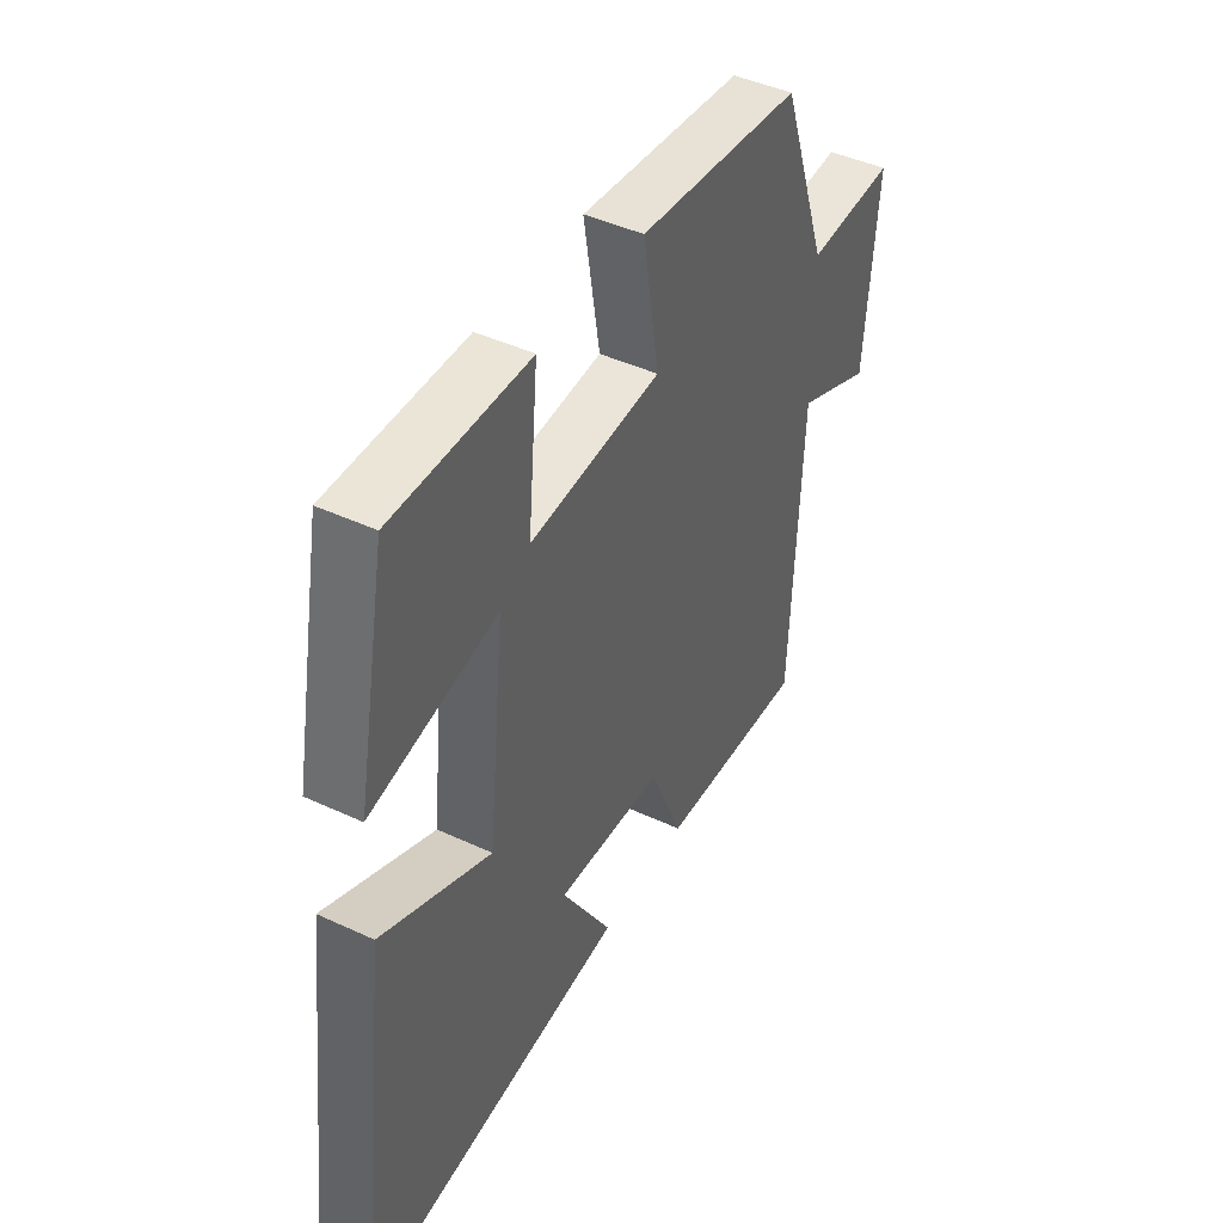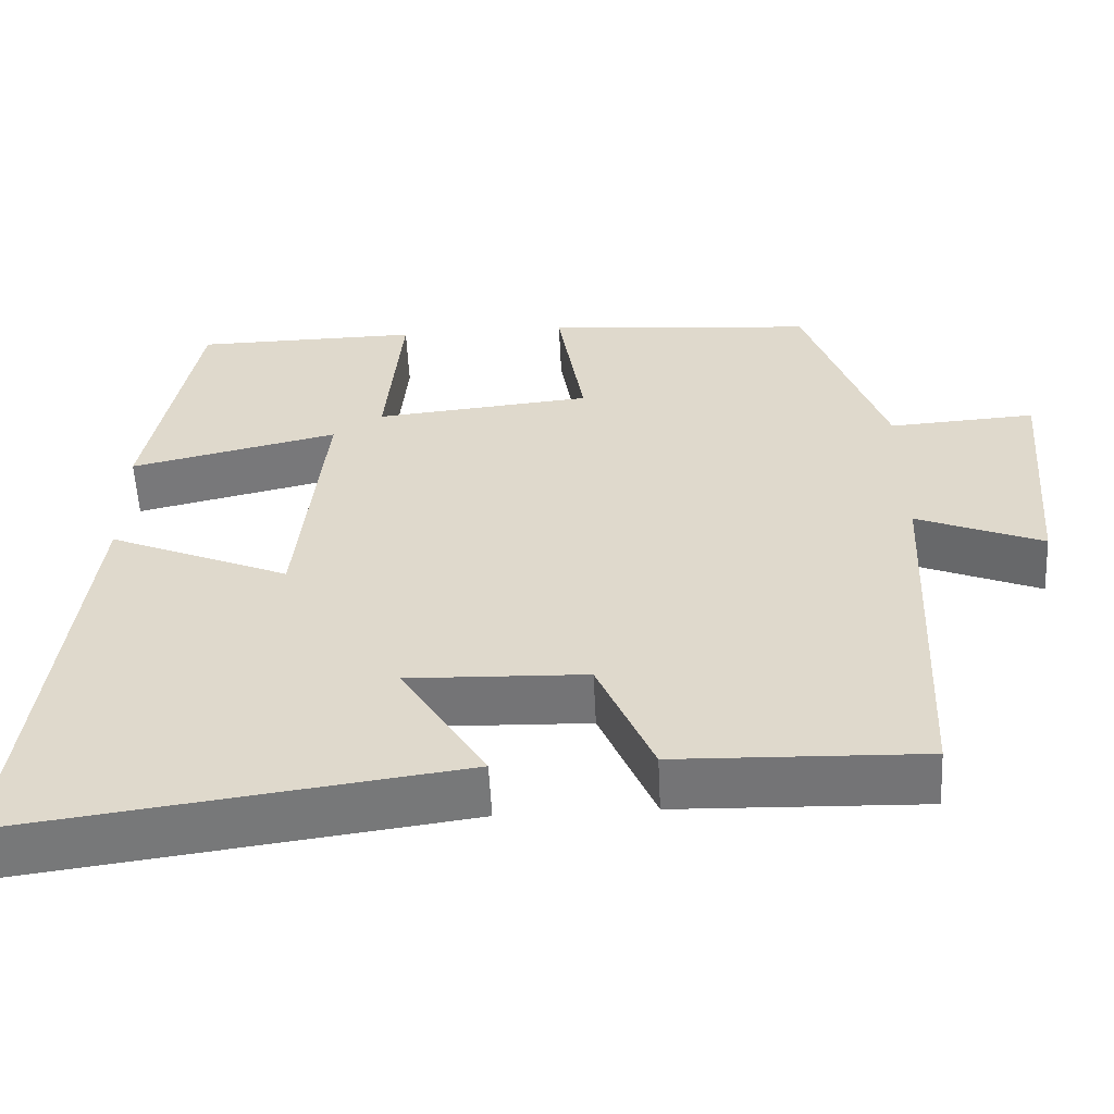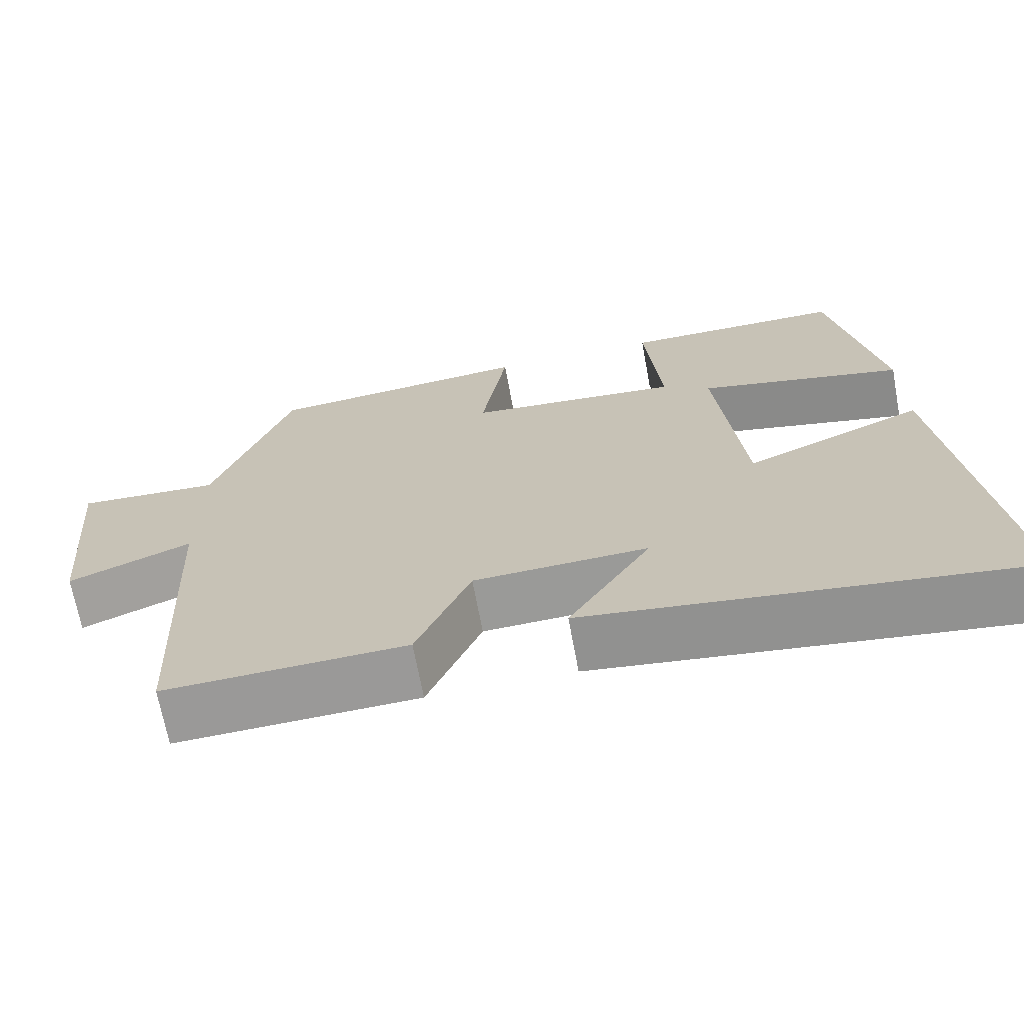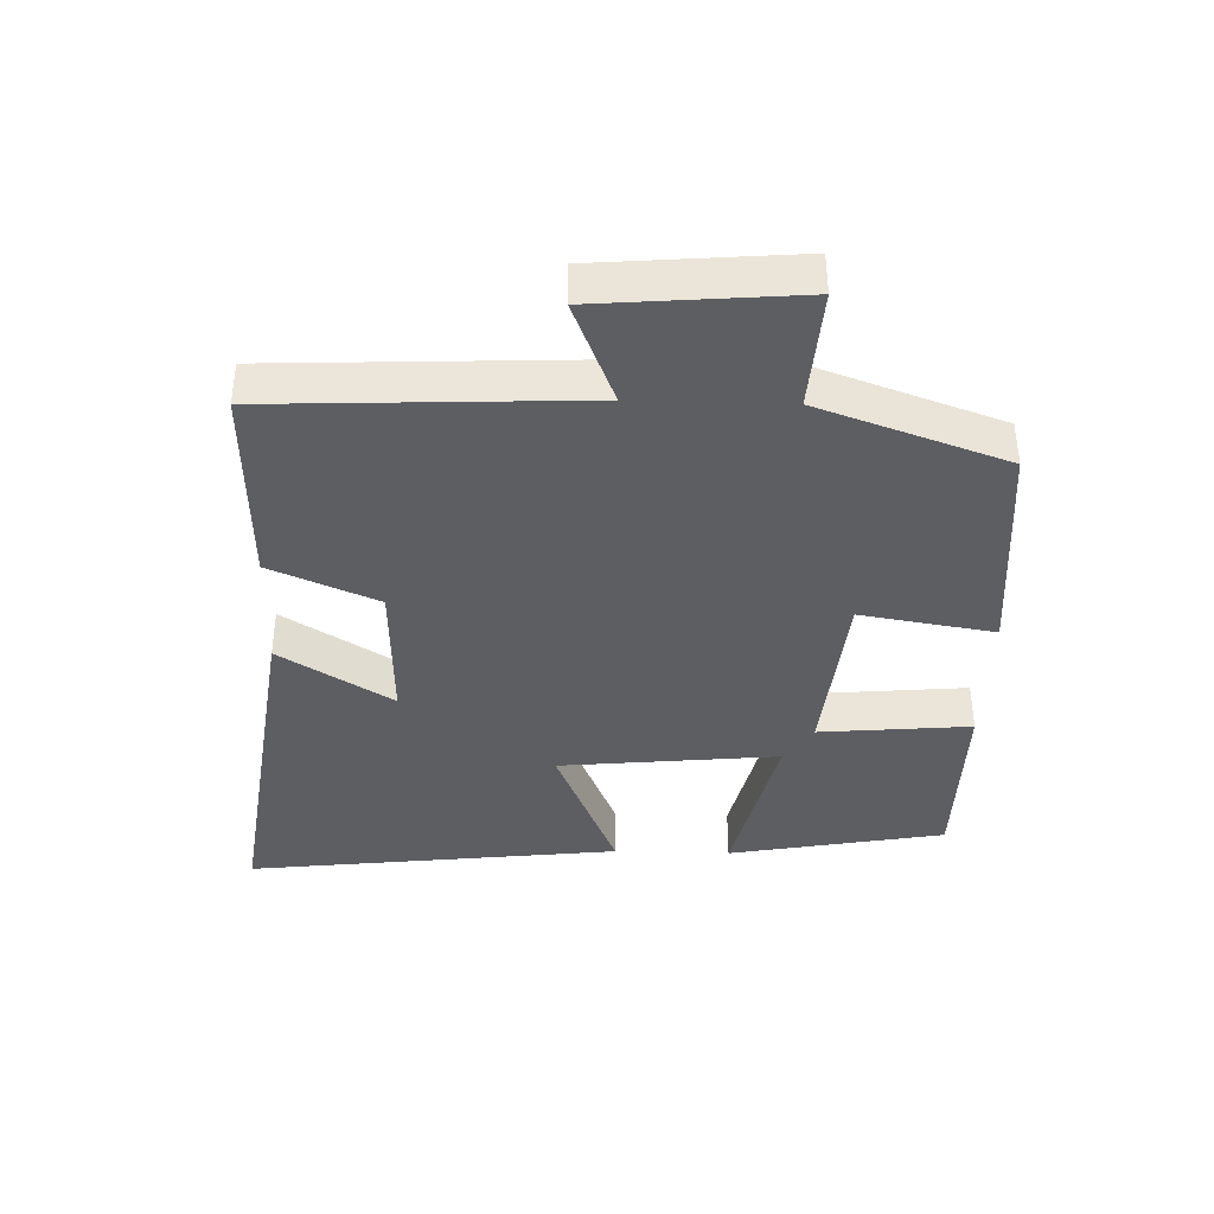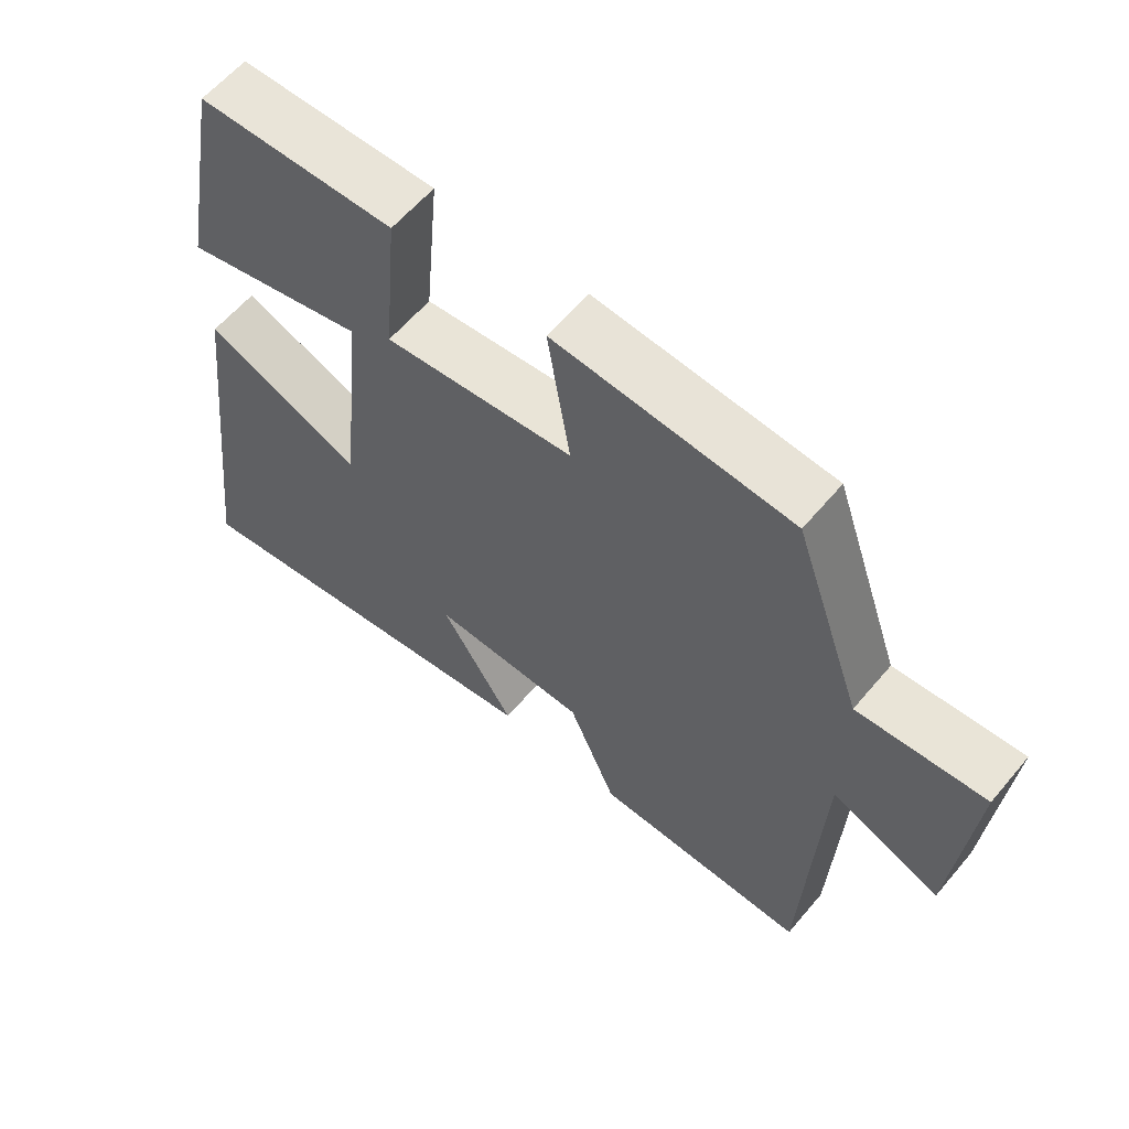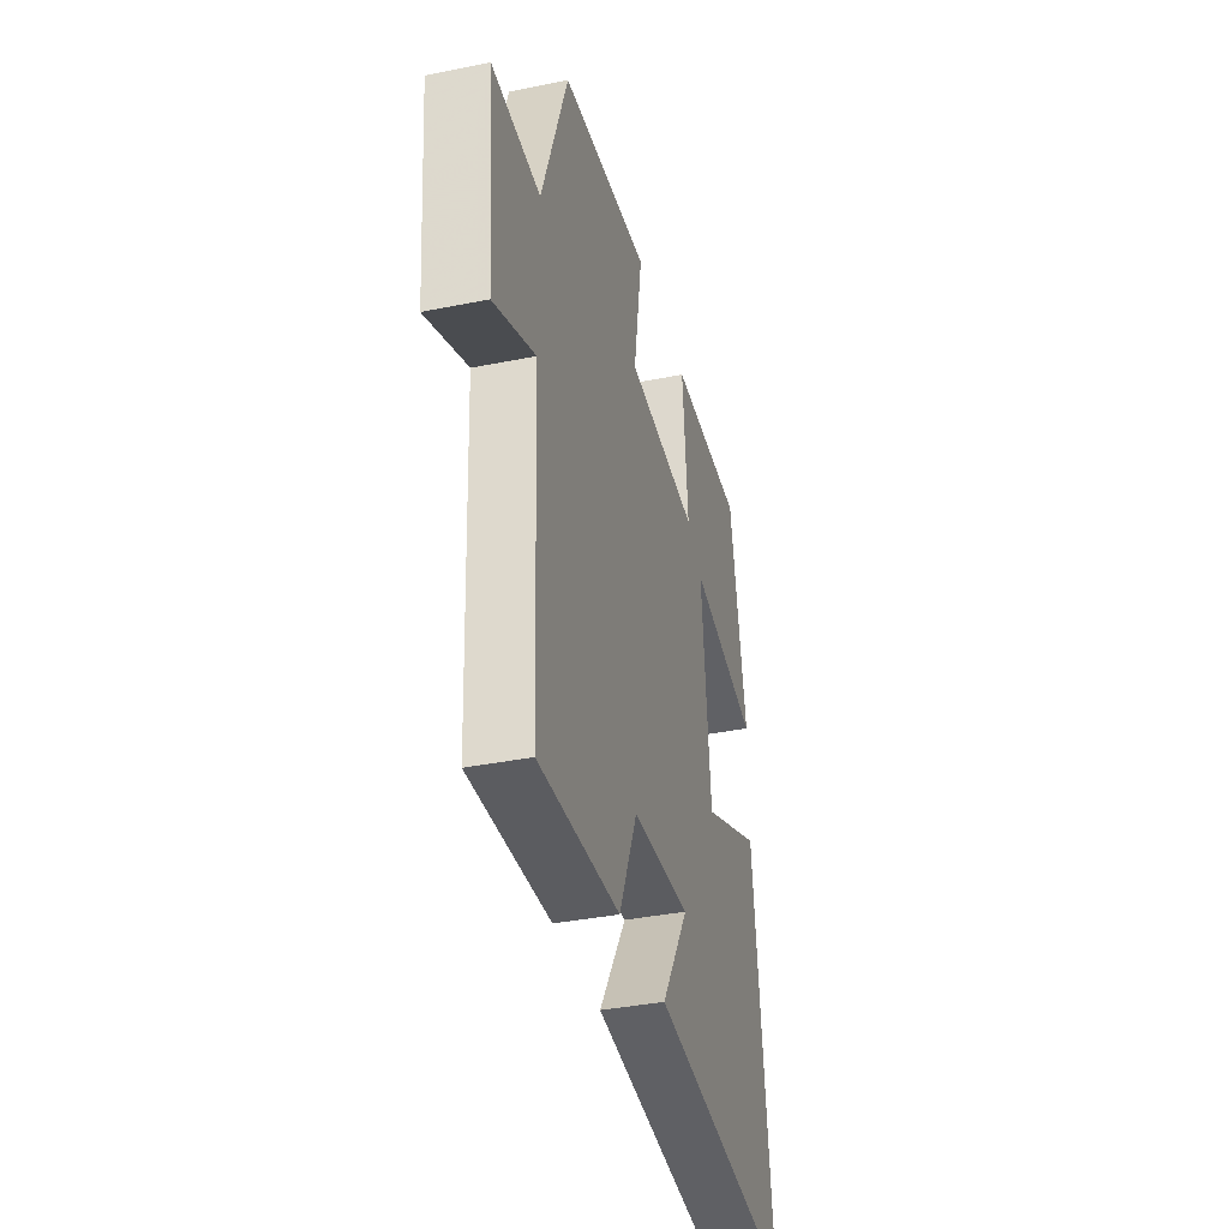
<metadata>
{"format":"obj","ext":"obj","renderer":"f3d","projection":"perspective","resolution":1024,"background":"white","views":[{"elev":43.9,"azim":118.7,"up":"+Z"},{"elev":-56.6,"azim":-177.1,"up":"+Z"},{"elev":-68.6,"azim":10.5,"up":"+Z"},{"elev":-39.1,"azim":-91.8,"up":"+Y"},{"elev":60.4,"azim":-140.1,"up":"+Z"},{"elev":-36.7,"azim":-75.3,"up":"+Z"}]}
</metadata>
<code>
v -0.401 0.07 0.471
v -0.062 0.07 0.5
v -0.095 0.07 0.297
v 0.177 0.07 0.271
v 0.156 0.07 0.5
v 0.438 0.07 0.497
v 0.5 0.07 0.169
v 0.239 0.07 0.229
v 0.273 0.07 -0.103
v 0.5 0.07 -0.007
v 0.568 0.07 -0.575
v 0.016 0.07 -0.5
v 0.121 0.07 -0.33
v -0.101 0.07 -0.338
v -0.17 0.07 -0.5
v -0.478 0.07 -0.51
v -0.5 0.07 -0.038
v -0.657 0.07 -0.102
v -0.683 0.07 0.2
v -0.5 0.07 0.188
v -0.401 0 0.471
v -0.062 0 0.5
v -0.095 0 0.297
v 0.177 0 0.271
v 0.156 0 0.5
v 0.438 0 0.497
v 0.5 0 0.169
v 0.239 0 0.229
v 0.273 0 -0.103
v 0.5 0 -0.007
v 0.568 0 -0.575
v 0.016 0 -0.5
v 0.121 0 -0.33
v -0.101 0 -0.338
v -0.17 0 -0.5
v -0.478 0 -0.51
v -0.5 0 -0.038
v -0.657 0 -0.102
v -0.683 0 0.2
v -0.5 0 0.188
f 17 18 19 20
f 17 20 1
f 16 17 1
f 15 16 1
f 14 15 1
f 13 14 1
f 11 12 13
f 10 11 13
f 9 10 13
f 8 9 13
f 6 7 8
f 5 6 8
f 4 5 8
f 3 4 8 13
f 1 2 3
f 1 3 13
f 40 39 38 37
f 21 40 37
f 21 37 36
f 21 36 35
f 21 35 34
f 21 34 33
f 33 32 31
f 33 31 30
f 33 30 29
f 33 29 28
f 28 27 26
f 28 26 25
f 28 25 24
f 33 28 24 23
f 23 22 21
f 33 23 21
f 1 21 22 2
f 2 22 23 3
f 3 23 24 4
f 4 24 25 5
f 5 25 26 6
f 6 26 27 7
f 7 27 28 8
f 8 28 29 9
f 9 29 30 10
f 10 30 31 11
f 11 31 32 12
f 12 32 33 13
f 13 33 34 14
f 14 34 35 15
f 15 35 36 16
f 16 36 37 17
f 17 37 38 18
f 18 38 39 19
f 19 39 40 20
f 20 40 21 1

</code>
